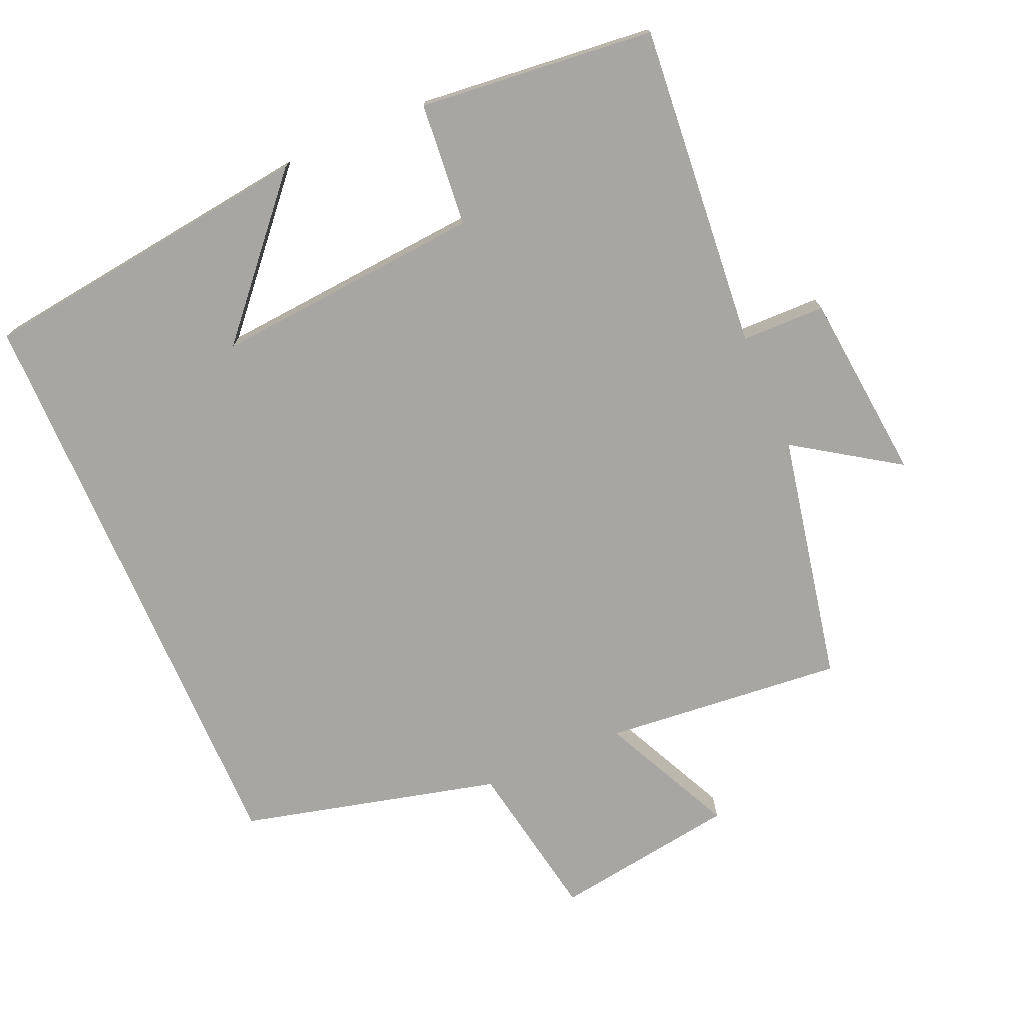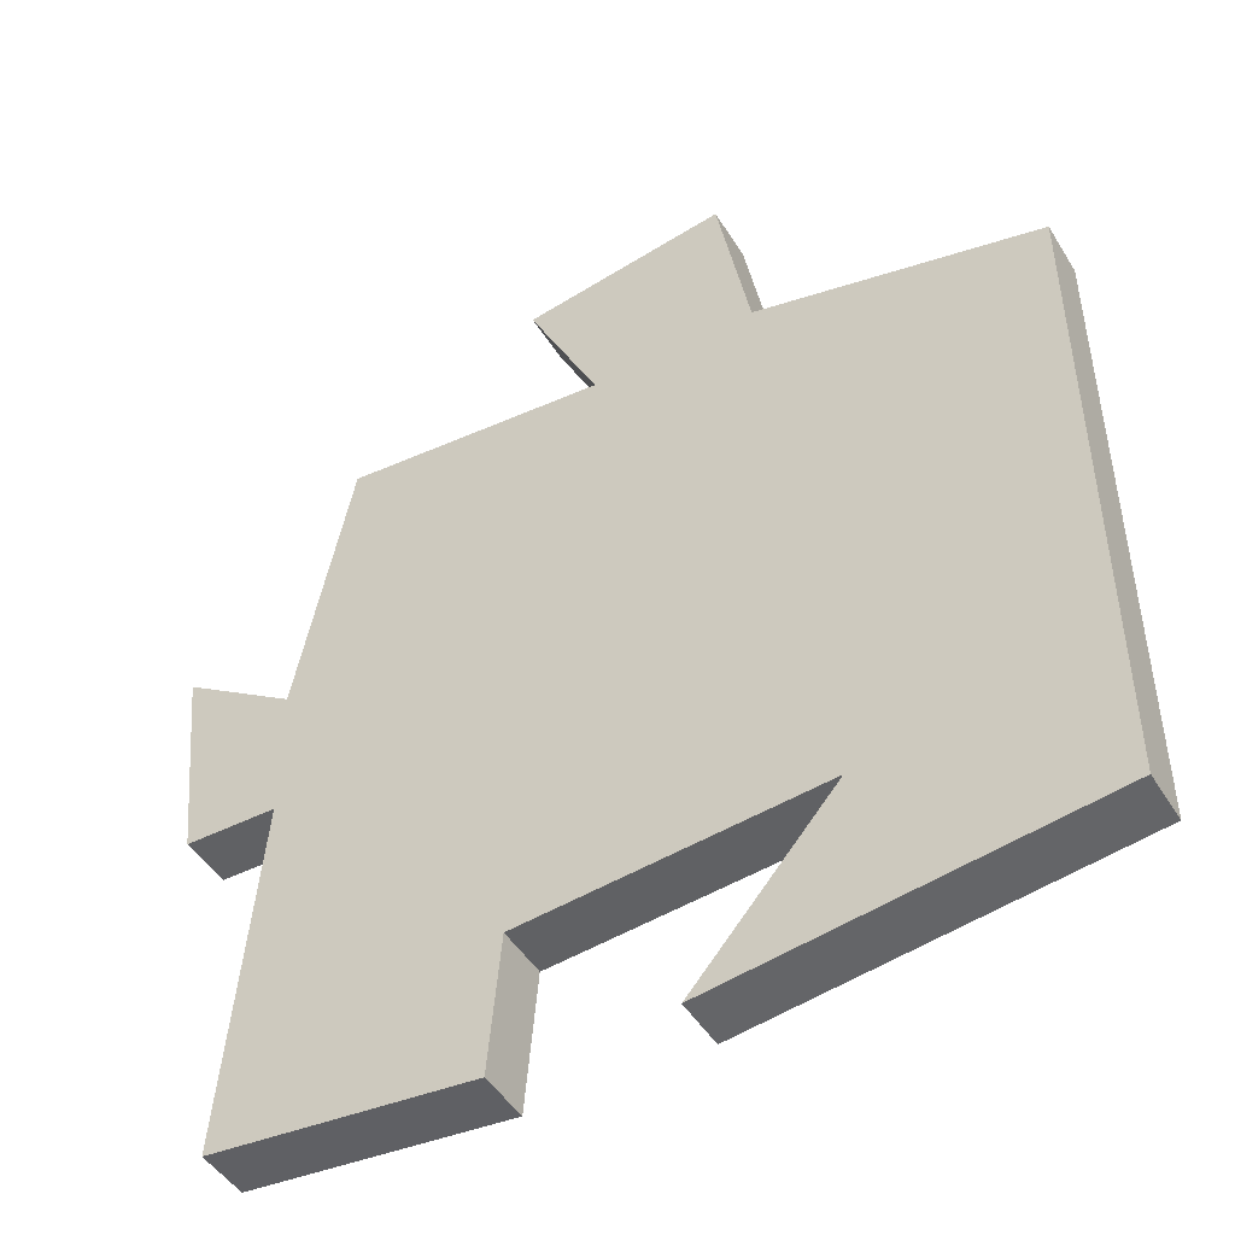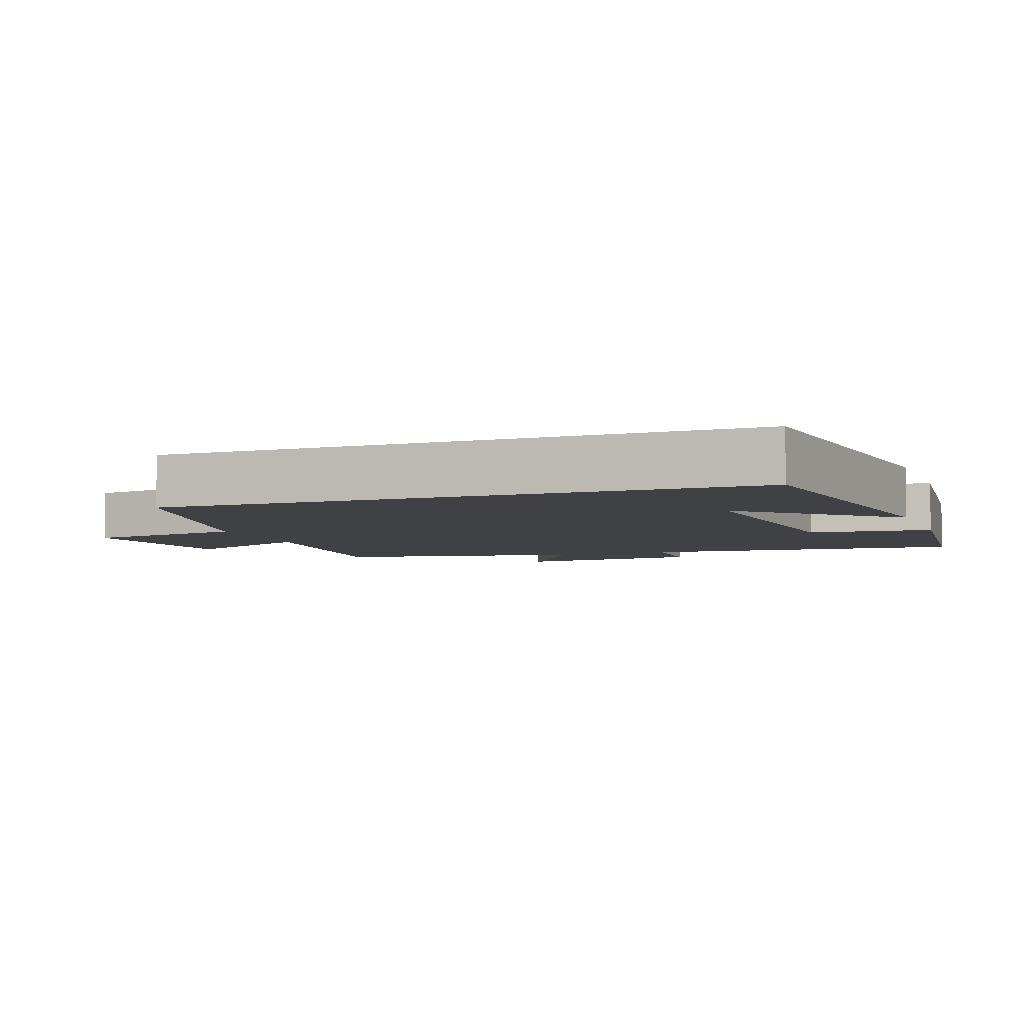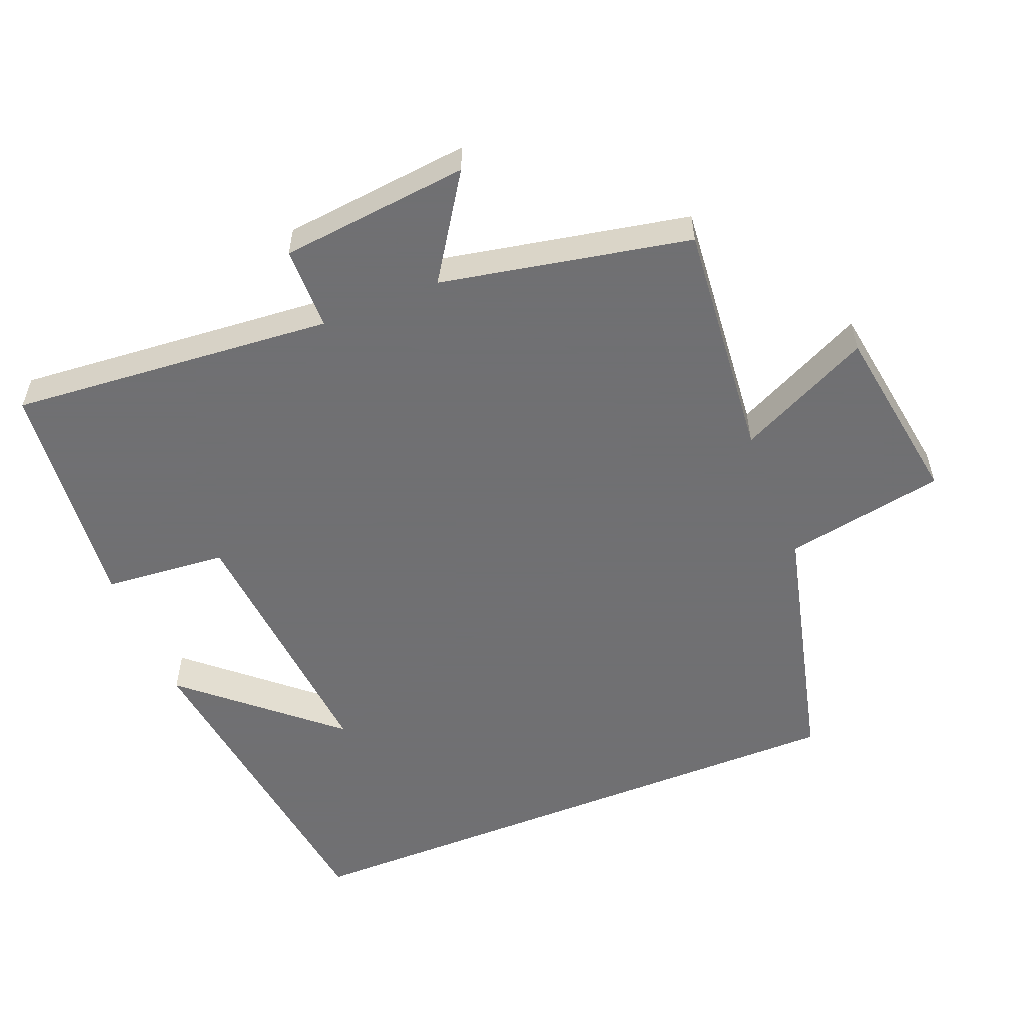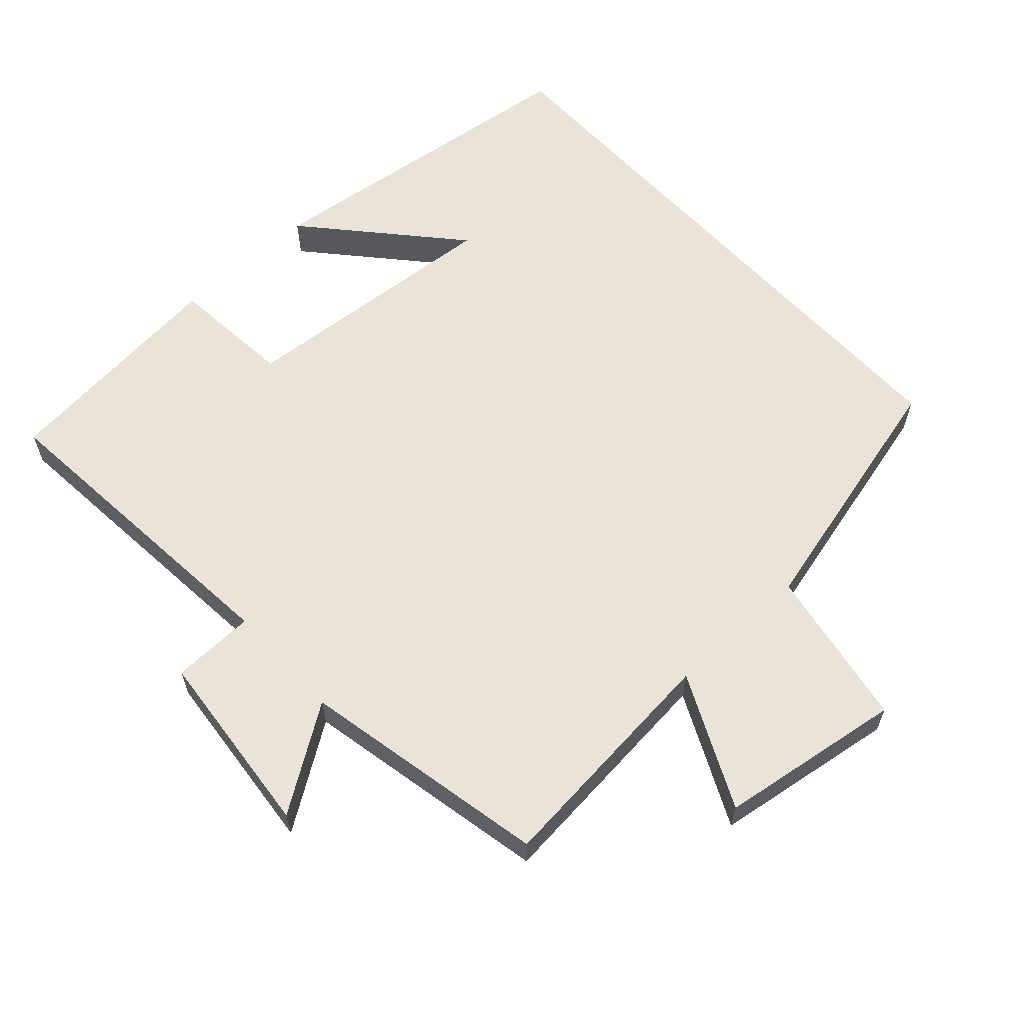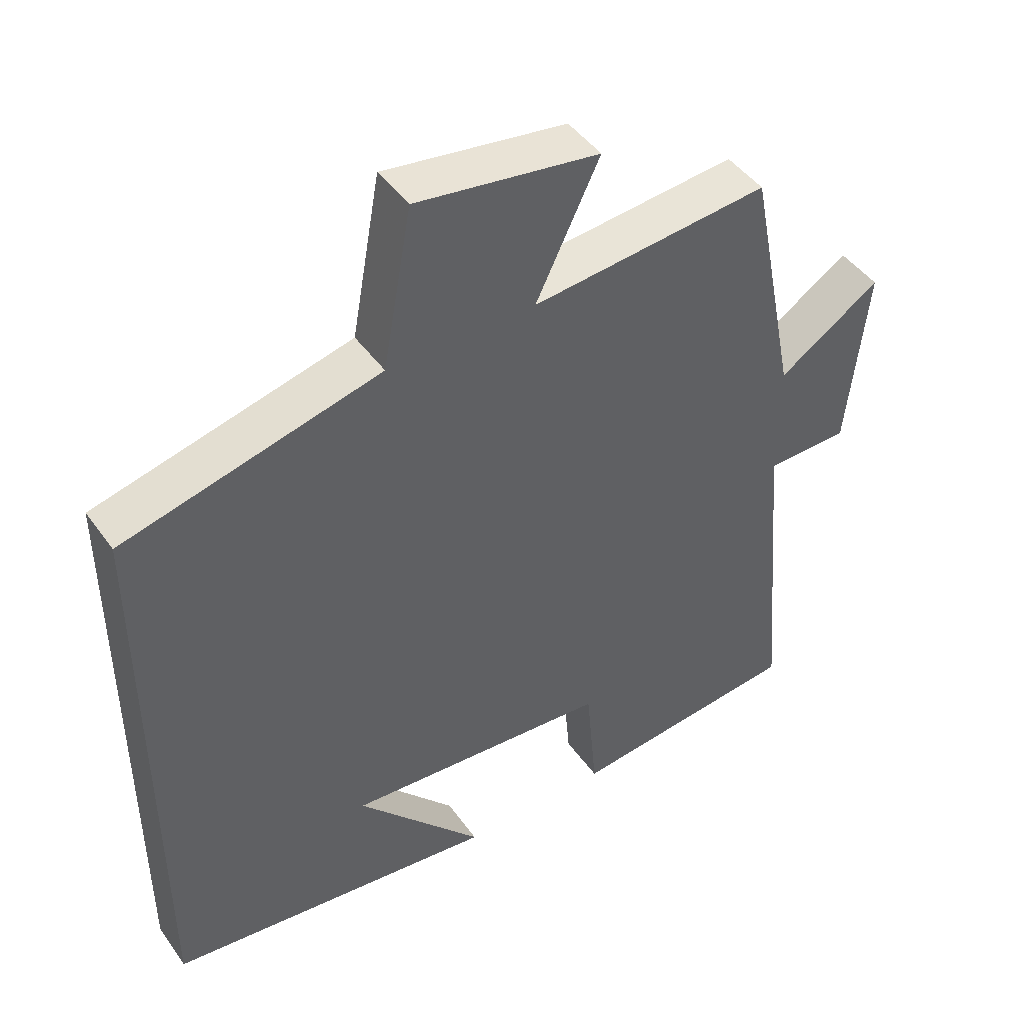
<metadata>
{"format":"obj","ext":"obj","renderer":"f3d","projection":"perspective","resolution":1024,"background":"white","views":[{"elev":-74.2,"azim":-156.6,"up":"+Y"},{"elev":-47.3,"azim":30.3,"up":"+Z"},{"elev":-5.3,"azim":109.9,"up":"+Y"},{"elev":-55.0,"azim":-68.0,"up":"+Y"},{"elev":61.1,"azim":-42.6,"up":"+Y"},{"elev":45.7,"azim":146.6,"up":"+Z"}]}
</metadata>
<code>
v -0.429 0.07 0.532
v -0.085 0.07 0.5
v -0.177 0.07 0.691
v 0.087 0.07 0.731
v 0.129 0.07 0.5
v 0.5 0.07 0.408
v 0.5 0.07 -0.438
v 0.016 0.07 -0.5
v 0.2 0.07 -0.291
v -0.186 0.07 -0.323
v -0.202 0.07 -0.5
v -0.54 0.07 -0.466
v -0.5 0.07 -0.001
v -0.62 0.07 0.001
v -0.648 0.07 0.273
v -0.5 0.07 0.175
v -0.429 0 0.532
v -0.085 0 0.5
v -0.177 0 0.691
v 0.087 0 0.731
v 0.129 0 0.5
v 0.5 0 0.408
v 0.5 0 -0.438
v 0.016 0 -0.5
v 0.2 0 -0.291
v -0.186 0 -0.323
v -0.202 0 -0.5
v -0.54 0 -0.466
v -0.5 0 -0.001
v -0.62 0 0.001
v -0.648 0 0.273
v -0.5 0 0.175
f 13 14 15 16
f 13 16 1 2
f 10 11 12 13
f 9 10 13 2
f 7 8 9
f 5 6 7 9
f 5 9 2
f 2 3 4 5
f 32 31 30 29
f 18 17 32 29
f 29 28 27 26
f 18 29 26 25
f 25 24 23
f 25 23 22 21
f 18 25 21
f 21 20 19 18
f 1 17 18 2
f 2 18 19 3
f 3 19 20 4
f 4 20 21 5
f 5 21 22 6
f 6 22 23 7
f 7 23 24 8
f 8 24 25 9
f 9 25 26 10
f 10 26 27 11
f 11 27 28 12
f 12 28 29 13
f 13 29 30 14
f 14 30 31 15
f 15 31 32 16
f 16 32 17 1

</code>
